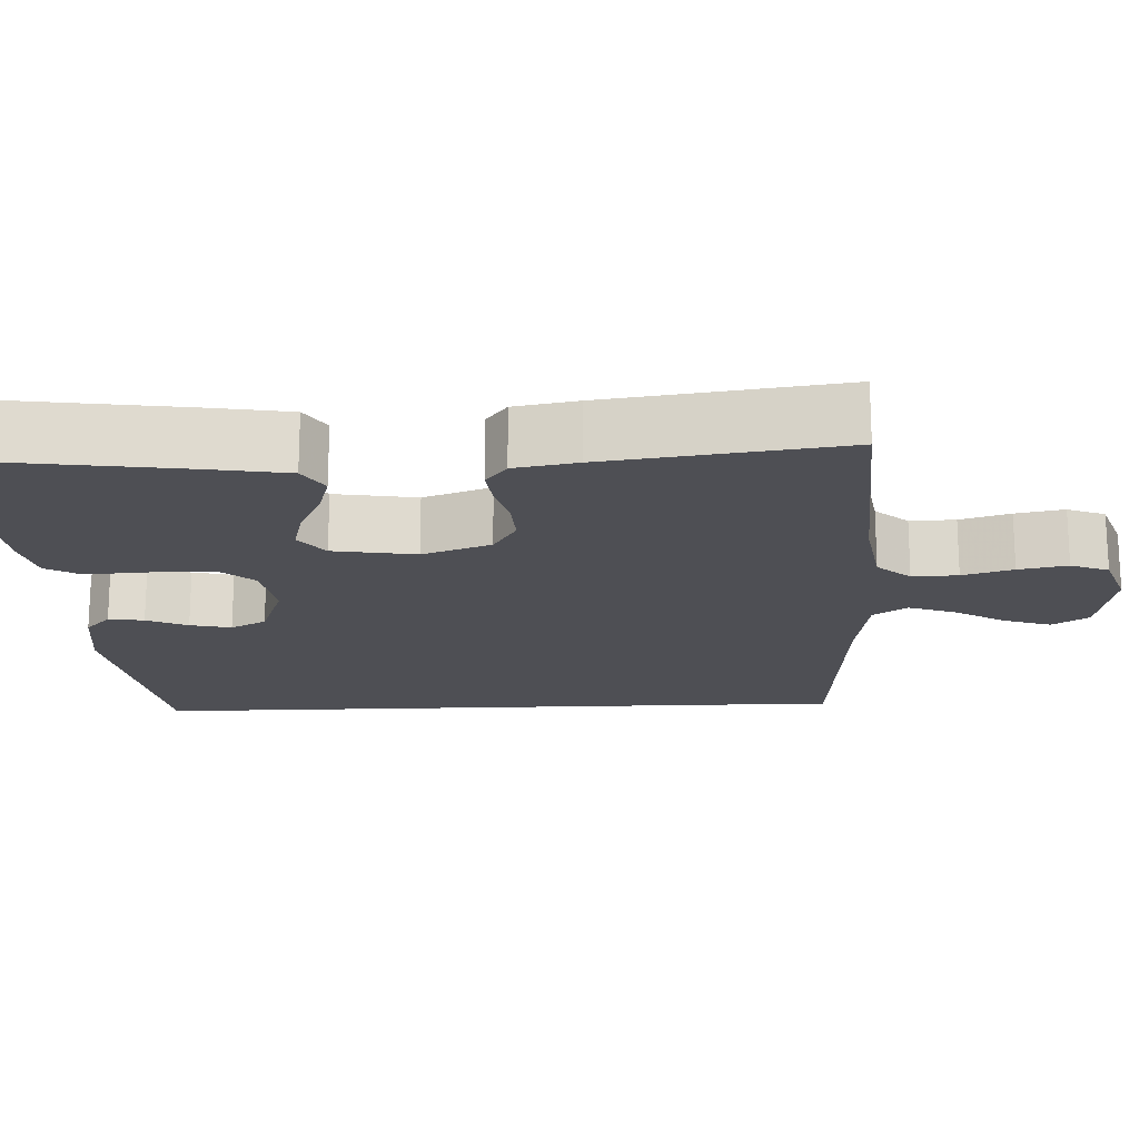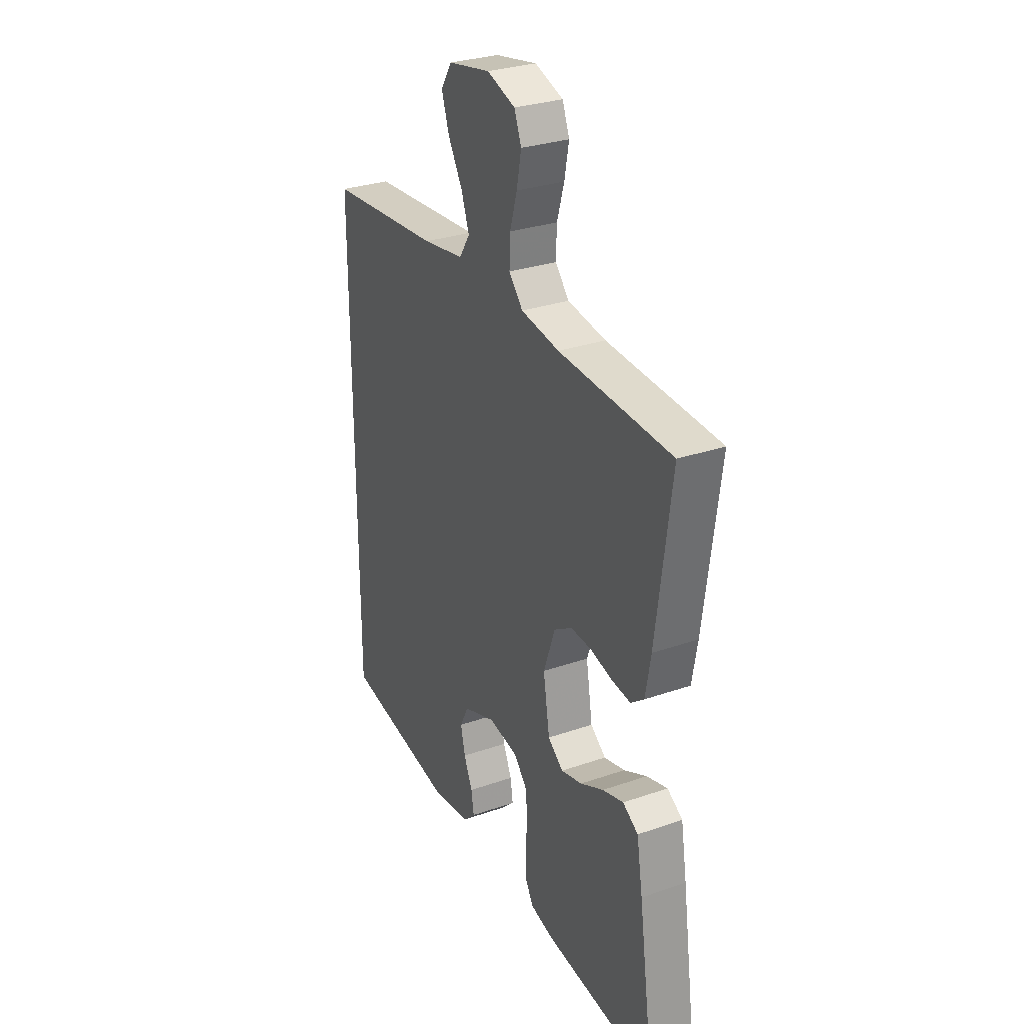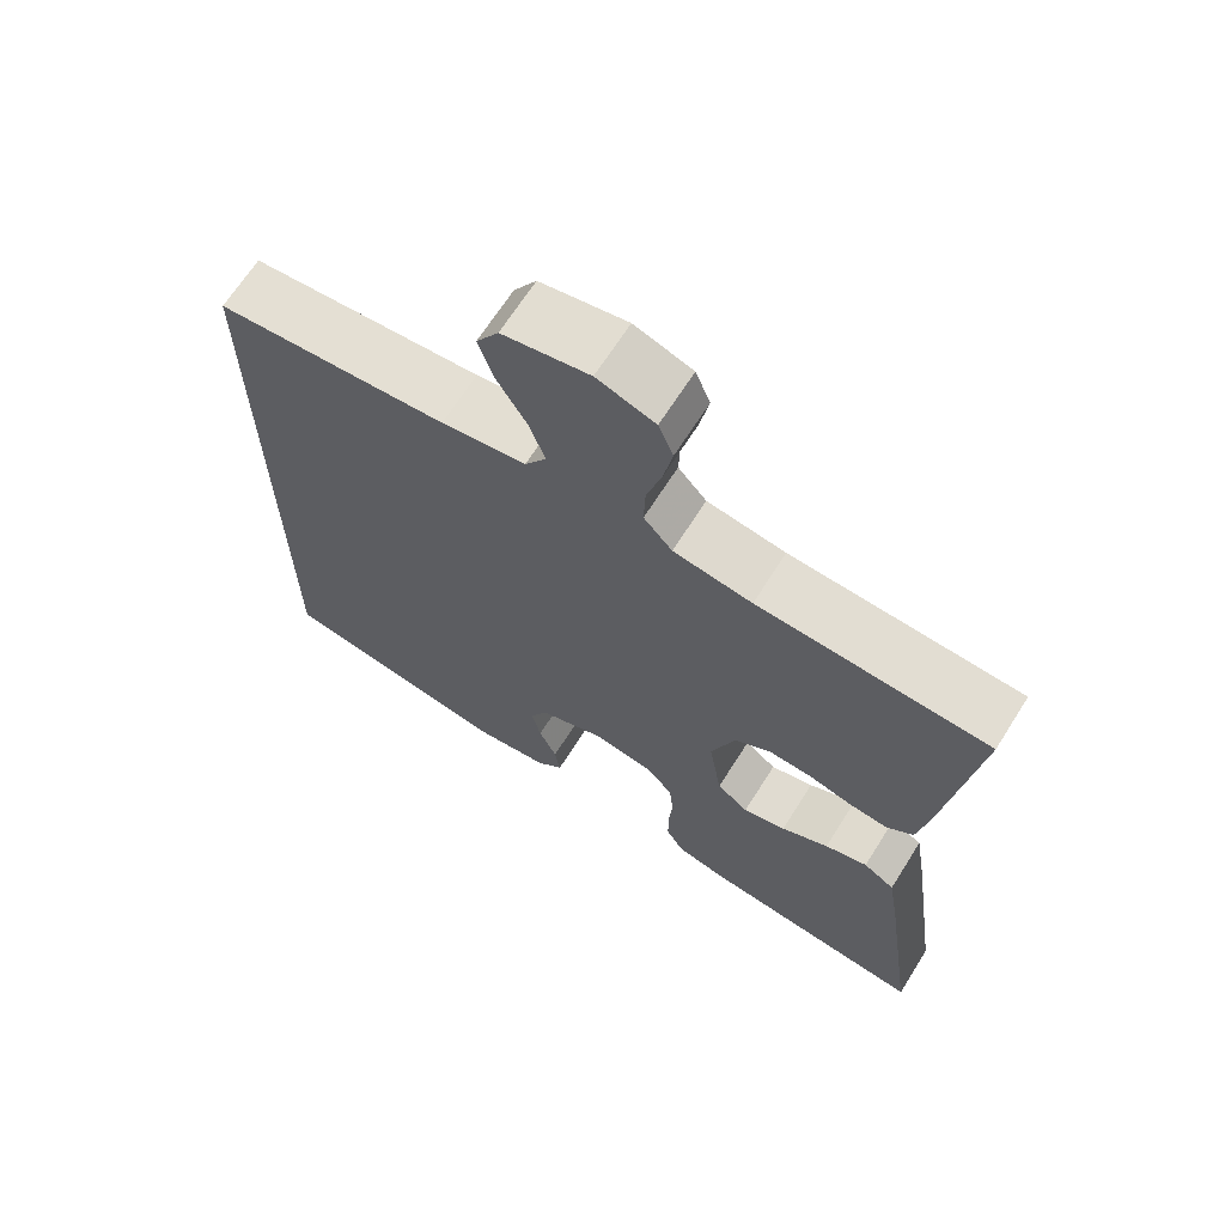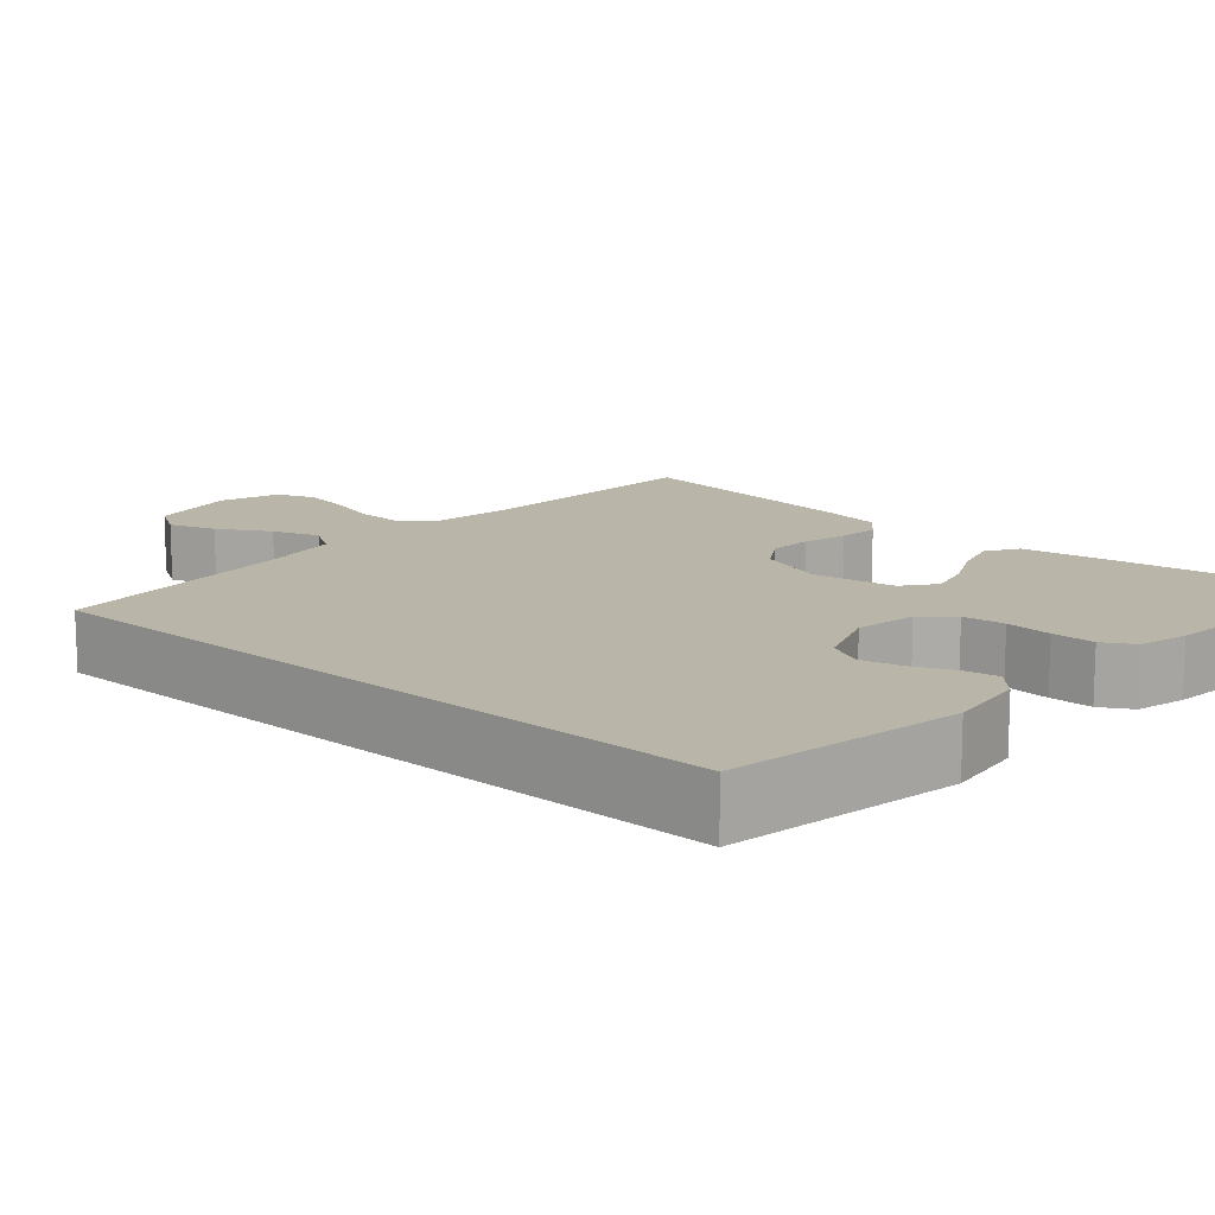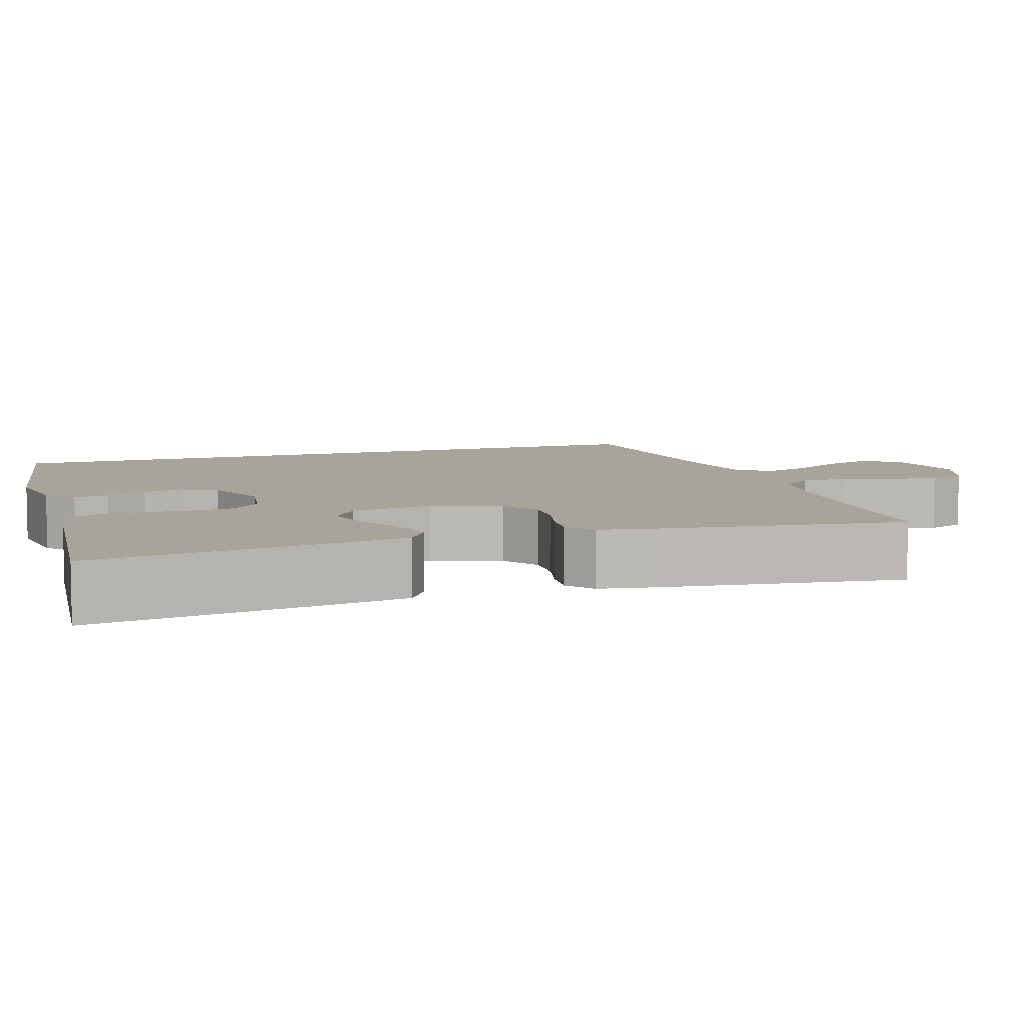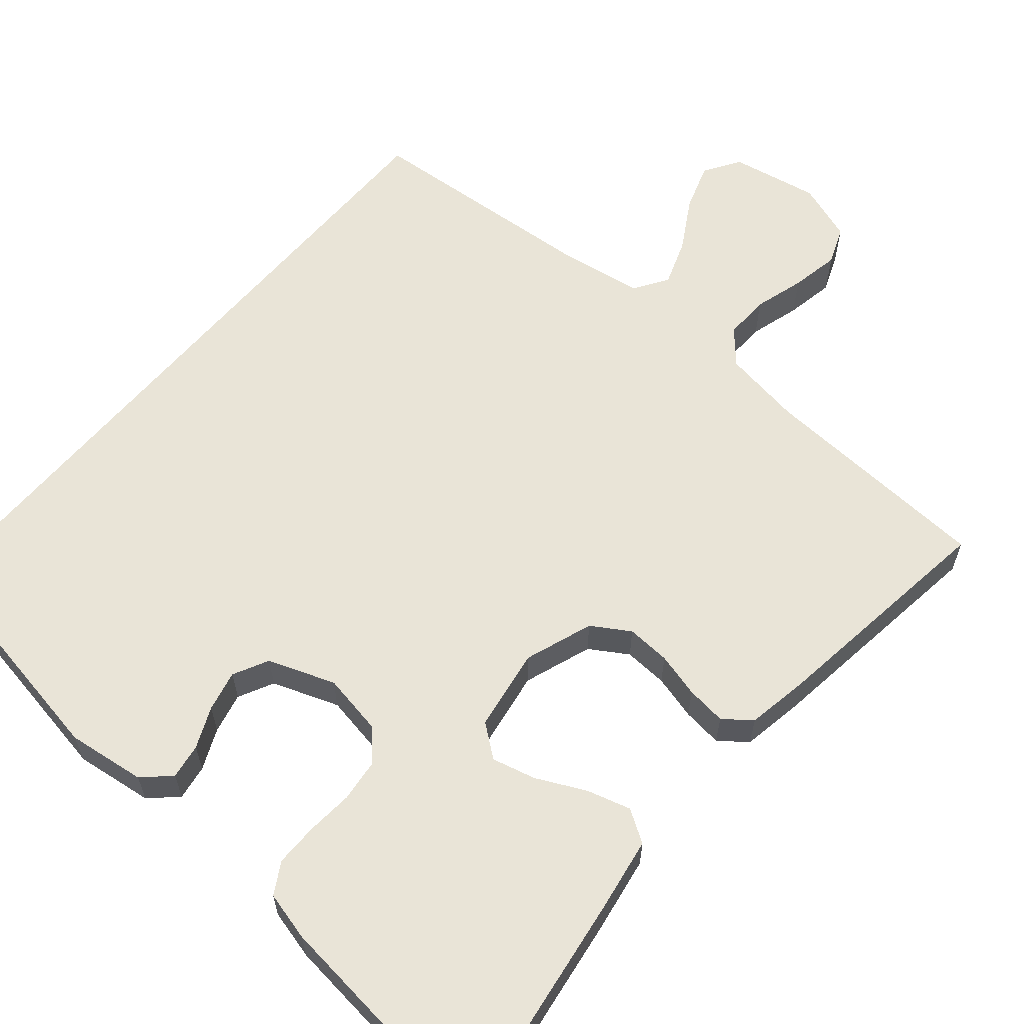
<metadata>
{"format":"obj","ext":"obj","renderer":"f3d","projection":"perspective","resolution":1024,"background":"white","views":[{"elev":-18.4,"azim":-87.5,"up":"+Y"},{"elev":29.5,"azim":-117.1,"up":"+Z"},{"elev":67.2,"azim":-147.7,"up":"+Z"},{"elev":13.7,"azim":131.4,"up":"+Y"},{"elev":7.3,"azim":-108.6,"up":"+Y"},{"elev":61.1,"azim":-139.7,"up":"+Y"}]}
</metadata>
<code>
v 0.5 0.07 0.497
v 0.5 0.07 -0.407
v 0.2 0.07 -0.459
v 0.1 0.07 -0.446
v 0.066 0.07 -0.414
v 0.073 0.07 -0.369
v 0.096 0.07 -0.317
v 0.108 0.07 -0.265
v 0.085 0.07 -0.22
v 0 0.07 -0.189
v -0.079 0.07 -0.203
v -0.113 0.07 -0.242
v -0.119 0.07 -0.296
v -0.114 0.07 -0.355
v -0.114 0.07 -0.41
v -0.137 0.07 -0.45
v -0.2 0.07 -0.466
v -0.5 0.07 -0.5
v -0.457 0.07 -0.2
v -0.441 0.07 -0.103
v -0.4 0.07 -0.077
v -0.344 0.07 -0.093
v -0.282 0.07 -0.123
v -0.226 0.07 -0.137
v -0.185 0.07 -0.105
v -0.168 0.07 0
v -0.199 0.07 0.087
v -0.247 0.07 0.117
v -0.303 0.07 0.114
v -0.36 0.07 0.099
v -0.411 0.07 0.093
v -0.446 0.07 0.12
v -0.46 0.07 0.2
v -0.5 0.07 0.5
v -0.2 0.07 0.516
v -0.098 0.07 0.532
v -0.061 0.07 0.574
v -0.063 0.07 0.632
v -0.082 0.07 0.696
v -0.094 0.07 0.758
v -0.075 0.07 0.806
v 0 0.07 0.832
v 0.112 0.07 0.811
v 0.141 0.07 0.765
v 0.121 0.07 0.705
v 0.083 0.07 0.64
v 0.062 0.07 0.581
v 0.09 0.07 0.538
v 0.2 0.07 0.521
v 0.5 0 0.497
v 0.5 0 -0.407
v 0.2 0 -0.459
v 0.1 0 -0.446
v 0.066 0 -0.414
v 0.073 0 -0.369
v 0.096 0 -0.317
v 0.108 0 -0.265
v 0.085 0 -0.22
v 0 0 -0.189
v -0.079 0 -0.203
v -0.113 0 -0.242
v -0.119 0 -0.296
v -0.114 0 -0.355
v -0.114 0 -0.41
v -0.137 0 -0.45
v -0.2 0 -0.466
v -0.5 0 -0.5
v -0.457 0 -0.2
v -0.441 0 -0.103
v -0.4 0 -0.077
v -0.344 0 -0.093
v -0.282 0 -0.123
v -0.226 0 -0.137
v -0.185 0 -0.105
v -0.168 0 0
v -0.199 0 0.087
v -0.247 0 0.117
v -0.303 0 0.114
v -0.36 0 0.099
v -0.411 0 0.093
v -0.446 0 0.12
v -0.46 0 0.2
v -0.5 0 0.5
v -0.2 0 0.516
v -0.098 0 0.532
v -0.061 0 0.574
v -0.063 0 0.632
v -0.082 0 0.696
v -0.094 0 0.758
v -0.075 0 0.806
v 0 0 0.832
v 0.112 0 0.811
v 0.141 0 0.765
v 0.121 0 0.705
v 0.083 0 0.64
v 0.062 0 0.581
v 0.09 0 0.538
v 0.2 0 0.521
f 44 45 46
f 43 44 46
f 42 43 46
f 41 42 46
f 40 41 46
f 39 40 46
f 38 39 46
f 37 38 46 47
f 36 37 47 48
f 33 34 35
f 32 33 35
f 31 32 35
f 30 31 35
f 29 30 35
f 36 48 49
f 35 36 49
f 29 35 49
f 28 29 49
f 21 22 23
f 20 21 23
f 19 20 23
f 18 19 23
f 17 18 23
f 16 17 23
f 15 16 23
f 14 15 23
f 13 14 23
f 12 13 23 24
f 11 12 24 25
f 5 6 7
f 4 5 7
f 3 4 7
f 2 3 7
f 1 2 7
f 1 7 8
f 27 28 49 1
f 10 11 25 26
f 26 27 1
f 10 26 1
f 9 10 1
f 1 8 9
f 95 94 93
f 95 93 92
f 95 92 91
f 95 91 90
f 95 90 89
f 95 89 88
f 95 88 87
f 96 95 87 86
f 97 96 86 85
f 84 83 82
f 84 82 81
f 84 81 80
f 84 80 79
f 84 79 78
f 98 97 85
f 98 85 84
f 98 84 78
f 98 78 77
f 72 71 70
f 72 70 69
f 72 69 68
f 72 68 67
f 72 67 66
f 72 66 65
f 72 65 64
f 72 64 63
f 72 63 62
f 73 72 62 61
f 74 73 61 60
f 56 55 54
f 56 54 53
f 56 53 52
f 56 52 51
f 56 51 50
f 57 56 50
f 50 98 77 76
f 75 74 60 59
f 50 76 75
f 50 75 59
f 50 59 58
f 58 57 50
f 1 50 51 2
f 2 51 52 3
f 3 52 53 4
f 4 53 54 5
f 5 54 55 6
f 6 55 56 7
f 7 56 57 8
f 8 57 58 9
f 9 58 59 10
f 10 59 60 11
f 11 60 61 12
f 12 61 62 13
f 13 62 63 14
f 14 63 64 15
f 15 64 65 16
f 16 65 66 17
f 17 66 67 18
f 18 67 68 19
f 19 68 69 20
f 20 69 70 21
f 21 70 71 22
f 22 71 72 23
f 23 72 73 24
f 24 73 74 25
f 25 74 75 26
f 26 75 76 27
f 27 76 77 28
f 28 77 78 29
f 29 78 79 30
f 30 79 80 31
f 31 80 81 32
f 32 81 82 33
f 33 82 83 34
f 34 83 84 35
f 35 84 85 36
f 36 85 86 37
f 37 86 87 38
f 38 87 88 39
f 39 88 89 40
f 40 89 90 41
f 41 90 91 42
f 42 91 92 43
f 43 92 93 44
f 44 93 94 45
f 45 94 95 46
f 46 95 96 47
f 47 96 97 48
f 48 97 98 49
f 49 98 50 1

</code>
